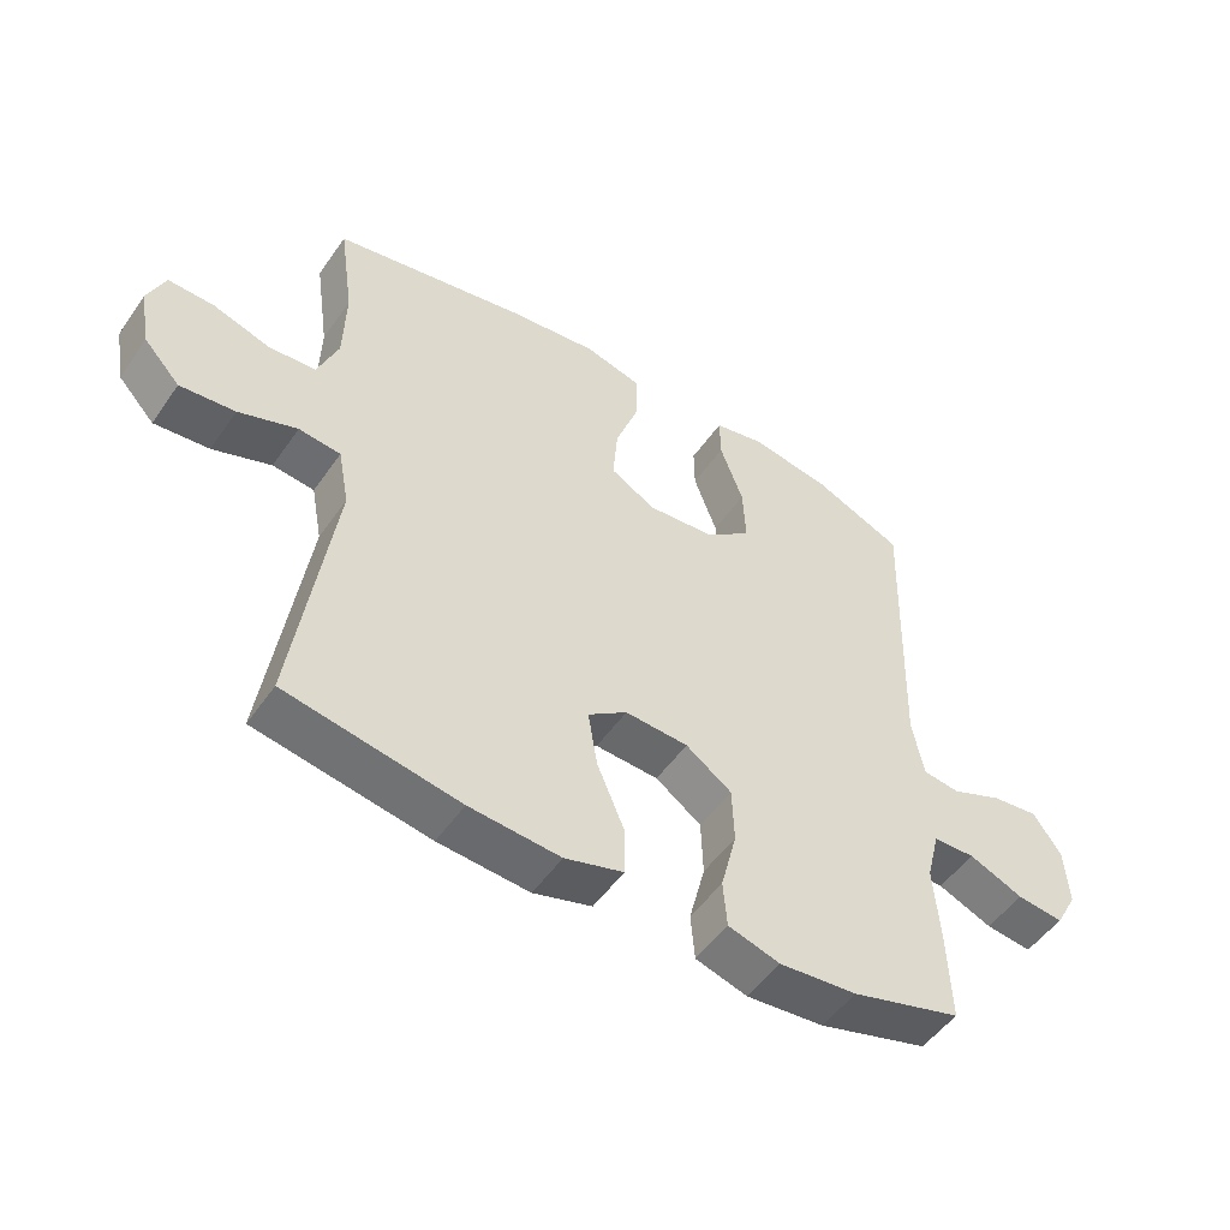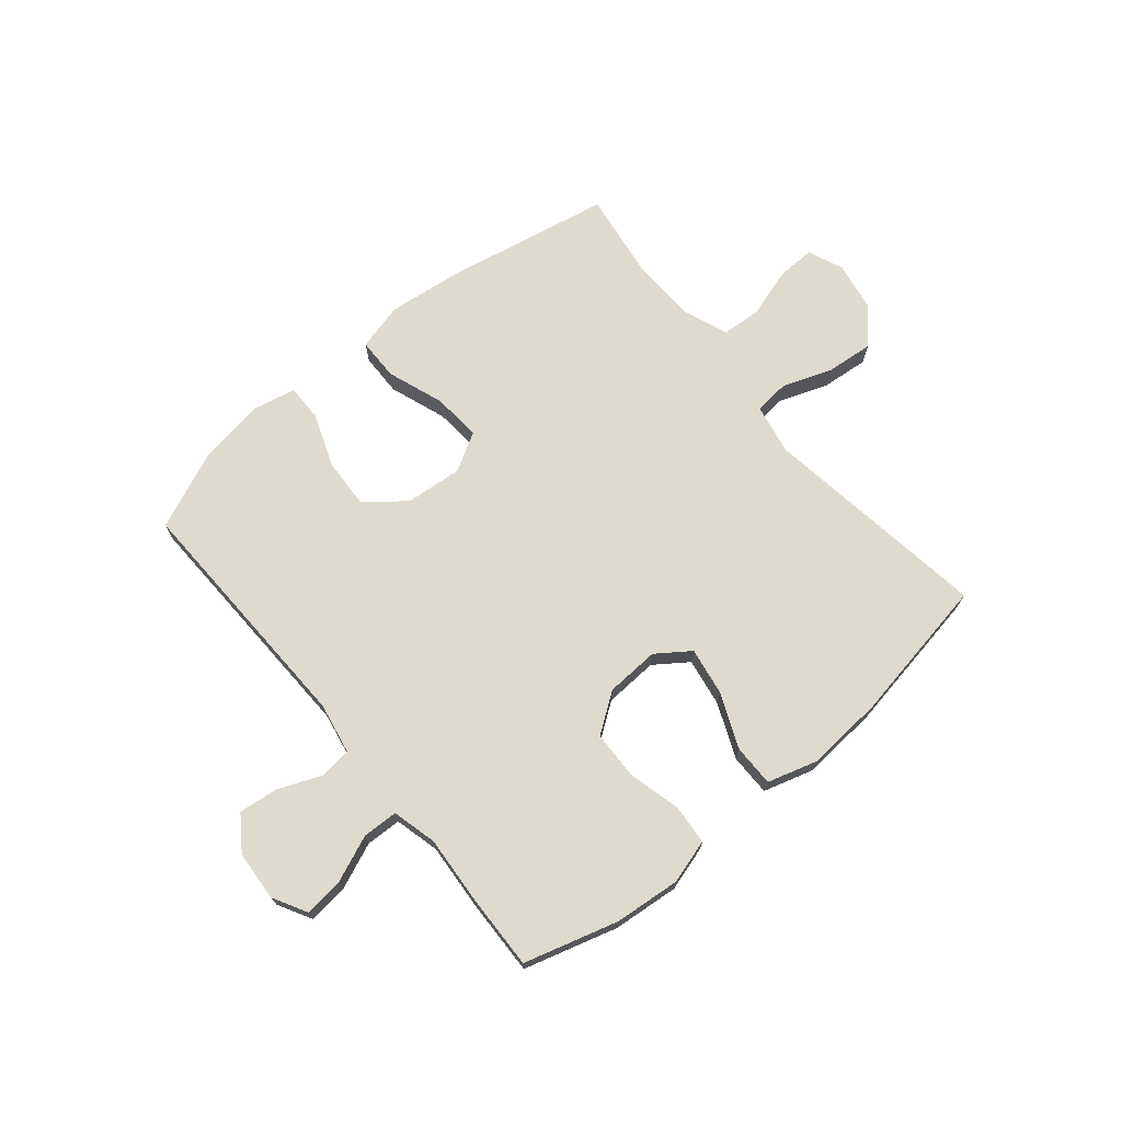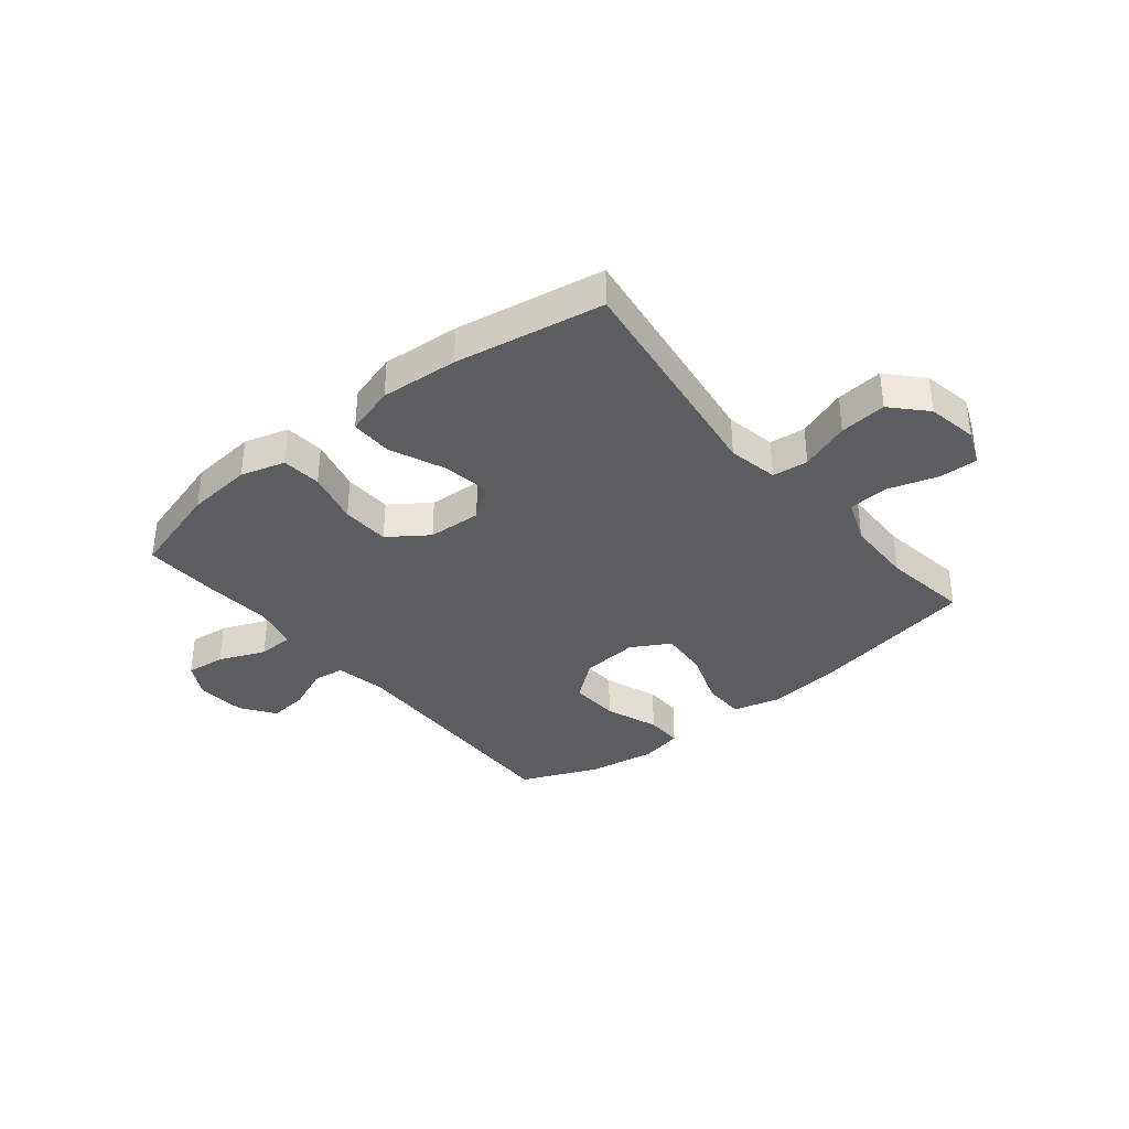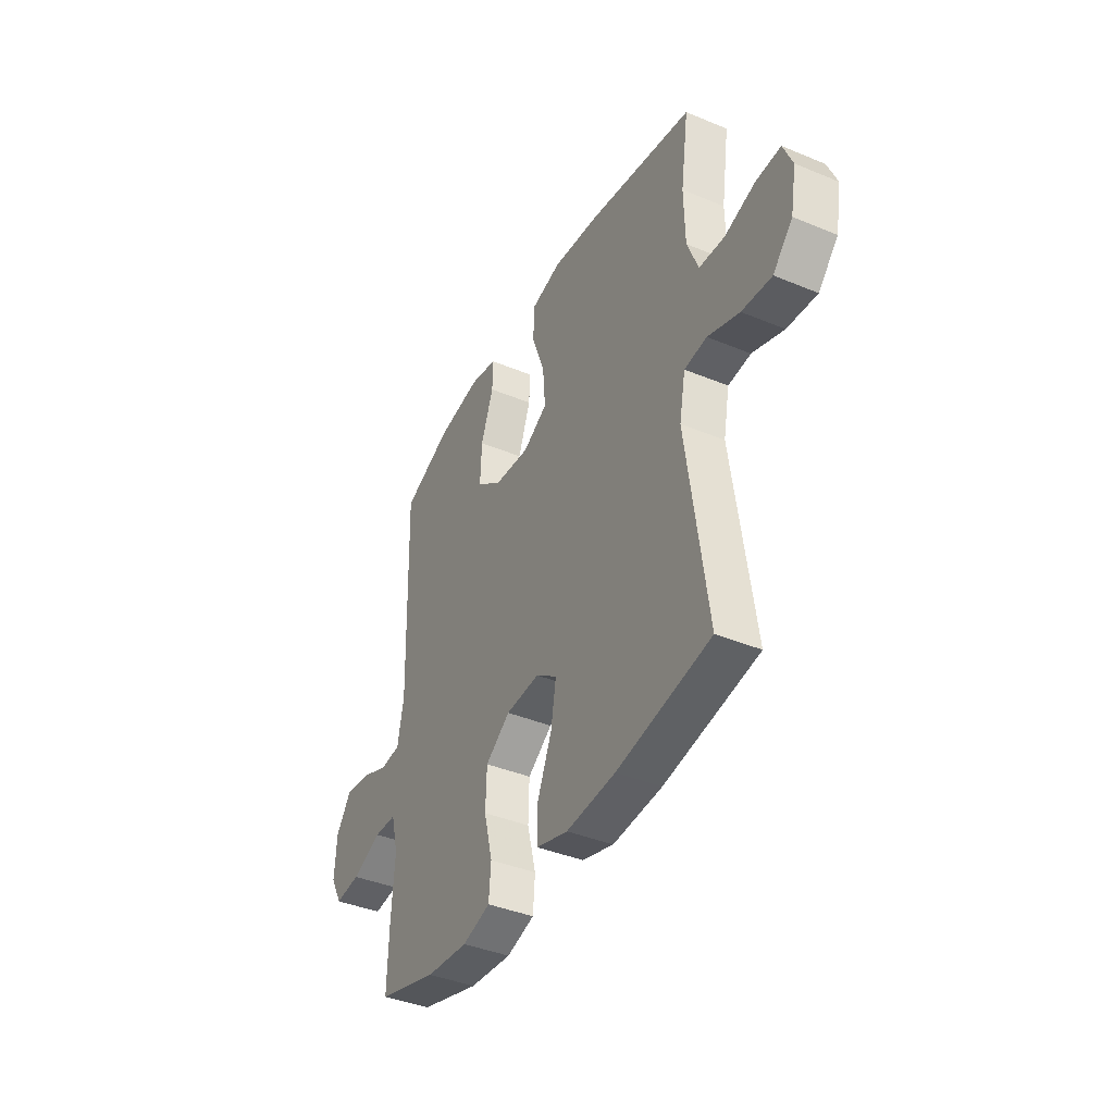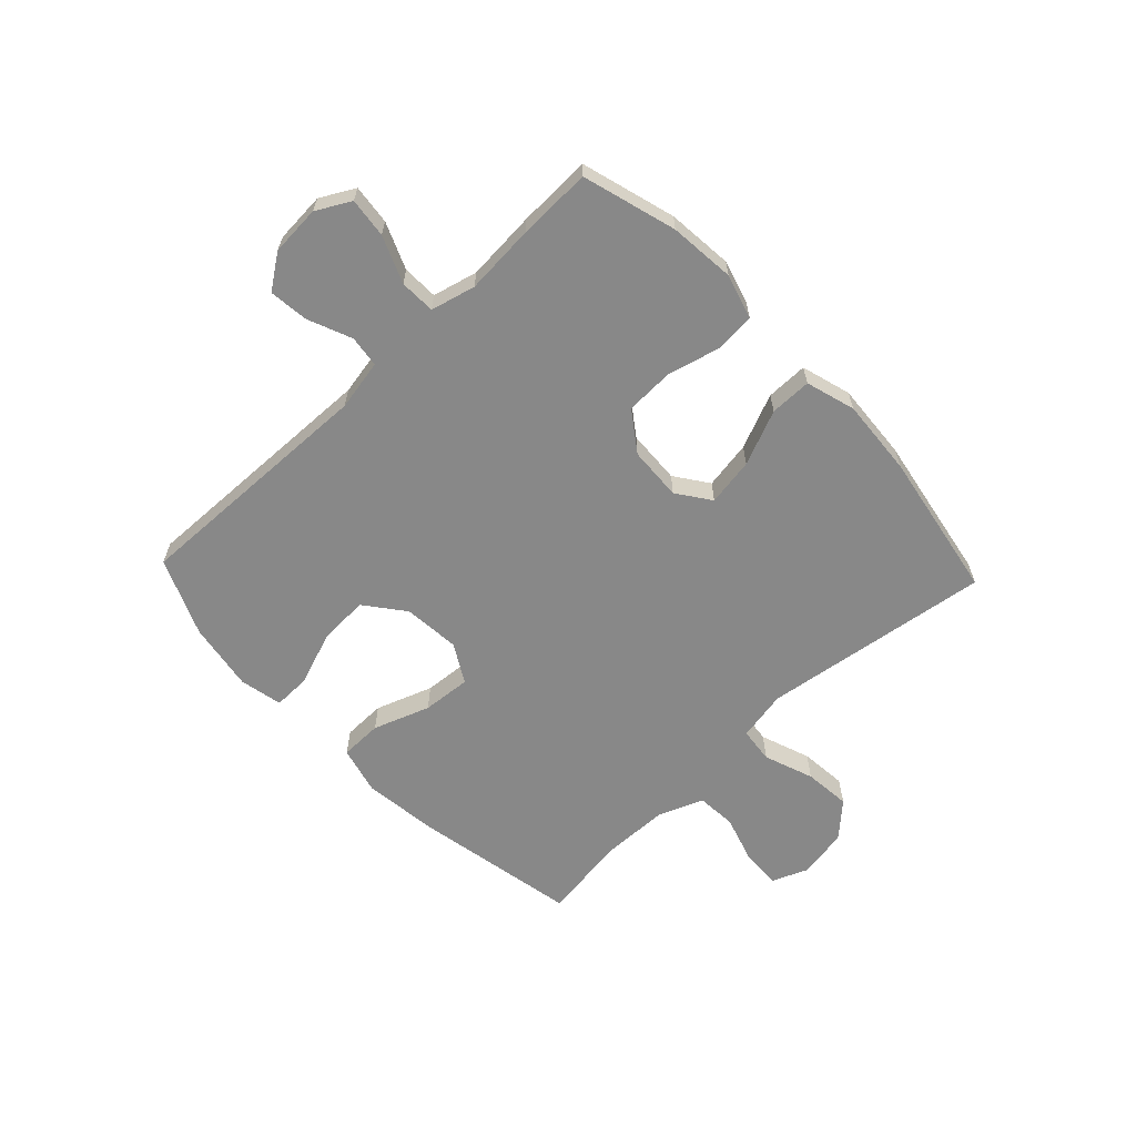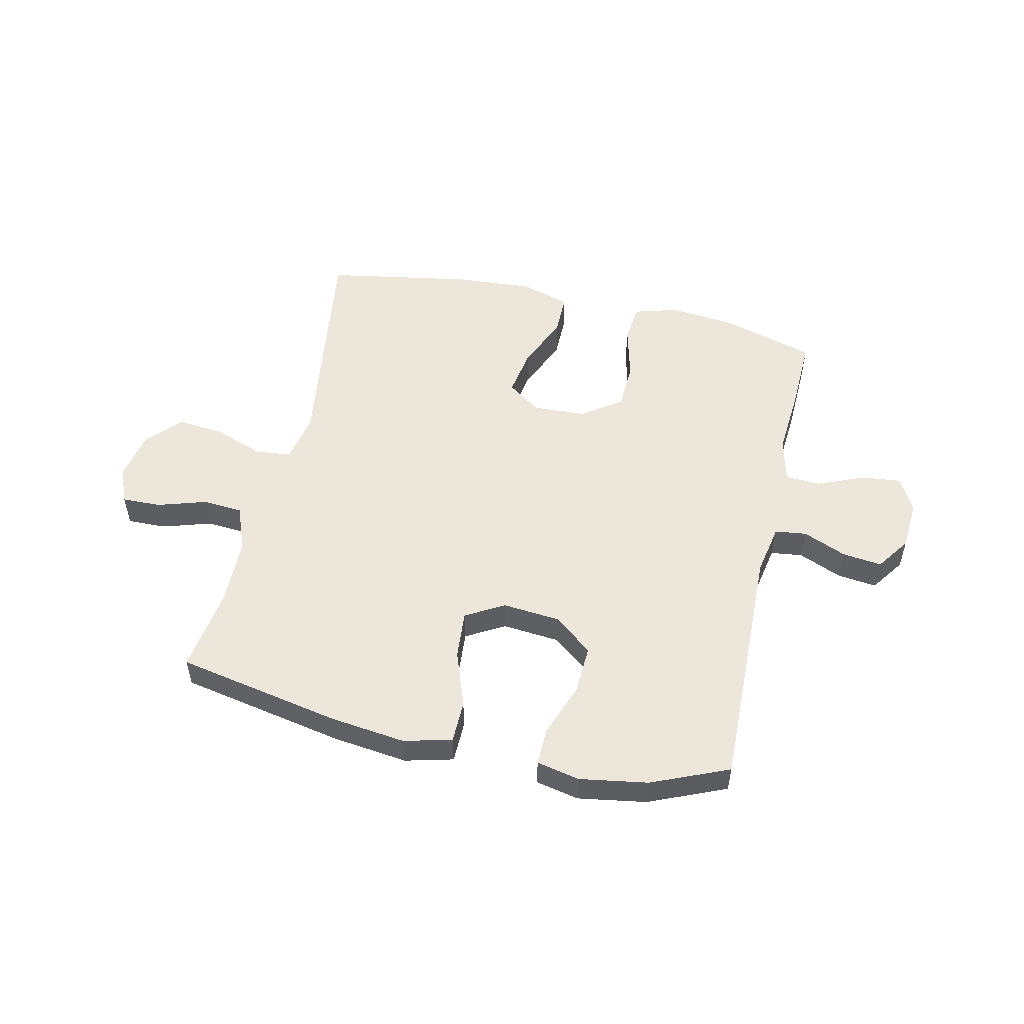
<metadata>
{"format":"obj","ext":"obj","renderer":"f3d","projection":"perspective","resolution":1024,"background":"white","views":[{"elev":-51.2,"azim":-33.8,"up":"+Z"},{"elev":71.2,"azim":140.3,"up":"+Y"},{"elev":-35.8,"azim":-140.8,"up":"+Y"},{"elev":-40.1,"azim":-117.1,"up":"+Z"},{"elev":-62.8,"azim":133.4,"up":"+Y"},{"elev":52.9,"azim":12.8,"up":"+Y"}]}
</metadata>
<code>
v 0.5 0.07 0.5
v 0.487 0.07 0.059
v 0.504 0.07 -0.031
v 0.56 0.07 -0.038
v 0.637 0.07 -0.006
v 0.707 0.07 0.002
v 0.749 0.07 -0.058
v 0.755 0.07 -0.147
v 0.722 0.07 -0.207
v 0.652 0.07 -0.199
v 0.57 0.07 -0.165
v 0.507 0.07 -0.167
v 0.487 0.07 -0.246
v 0.496 0.07 -0.37
v 0.5 0.07 -0.5
v 0.334 0.07 -0.548
v 0.217 0.07 -0.559
v 0.139 0.07 -0.536
v 0.133 0.07 -0.466
v 0.157 0.07 -0.371
v 0.154 0.07 -0.286
v 0.085 0.07 -0.237
v -0.01 0.07 -0.232
v -0.069 0.07 -0.274
v -0.055 0.07 -0.359
v -0.014 0.07 -0.456
v -0.014 0.07 -0.53
v -0.102 0.07 -0.556
v -0.239 0.07 -0.546
v -0.5 0.07 -0.5
v -0.442 0.07 -0.095
v -0.459 0.07 -0.006
v -0.522 0.07 0.001
v -0.61 0.07 -0.031
v -0.693 0.07 -0.039
v -0.748 0.07 0.02
v -0.764 0.07 0.109
v -0.738 0.07 0.172
v -0.669 0.07 0.17
v -0.583 0.07 0.143
v -0.512 0.07 0.148
v -0.481 0.07 0.227
v -0.478 0.07 0.347
v -0.5 0.07 0.5
v -0.208 0.07 0.556
v -0.074 0.07 0.572
v 0.011 0.07 0.55
v 0.012 0.07 0.475
v -0.024 0.07 0.375
v -0.031 0.07 0.289
v 0.037 0.07 0.25
v 0.138 0.07 0.259
v 0.207 0.07 0.313
v 0.203 0.07 0.401
v 0.168 0.07 0.496
v 0.167 0.07 0.562
v 0.243 0.07 0.578
v 0.364 0.07 0.558
v 0.5 0 0.5
v 0.487 0 0.059
v 0.504 0 -0.031
v 0.56 0 -0.038
v 0.637 0 -0.006
v 0.707 0 0.002
v 0.749 0 -0.058
v 0.755 0 -0.147
v 0.722 0 -0.207
v 0.652 0 -0.199
v 0.57 0 -0.165
v 0.507 0 -0.167
v 0.487 0 -0.246
v 0.496 0 -0.37
v 0.5 0 -0.5
v 0.334 0 -0.548
v 0.217 0 -0.559
v 0.139 0 -0.536
v 0.133 0 -0.466
v 0.157 0 -0.371
v 0.154 0 -0.286
v 0.085 0 -0.237
v -0.01 0 -0.232
v -0.069 0 -0.274
v -0.055 0 -0.359
v -0.014 0 -0.456
v -0.014 0 -0.53
v -0.102 0 -0.556
v -0.239 0 -0.546
v -0.5 0 -0.5
v -0.442 0 -0.095
v -0.459 0 -0.006
v -0.522 0 0.001
v -0.61 0 -0.031
v -0.693 0 -0.039
v -0.748 0 0.02
v -0.764 0 0.109
v -0.738 0 0.172
v -0.669 0 0.17
v -0.583 0 0.143
v -0.512 0 0.148
v -0.481 0 0.227
v -0.478 0 0.347
v -0.5 0 0.5
v -0.208 0 0.556
v -0.074 0 0.572
v 0.011 0 0.55
v 0.012 0 0.475
v -0.024 0 0.375
v -0.031 0 0.289
v 0.037 0 0.25
v 0.138 0 0.259
v 0.207 0 0.313
v 0.203 0 0.401
v 0.168 0 0.496
v 0.167 0 0.562
v 0.243 0 0.578
v 0.364 0 0.558
f 57 58 1 2
f 54 55 56 57
f 53 54 57 2
f 52 53 2 3
f 51 52 3
f 50 51 3
f 46 47 48 49
f 46 49 50
f 43 44 45 46
f 42 43 46 50
f 41 42 50 3
f 37 38 39 40
f 37 40 41 3
f 33 34 35 36
f 33 36 37 3
f 28 29 30 31
f 28 31 32
f 25 26 27 28
f 24 25 28 32
f 23 24 32
f 22 23 32
f 17 18 19 20
f 17 20 21
f 16 17 21
f 13 14 15 16
f 12 13 16 21
f 8 9 10 11
f 8 11 12
f 7 8 12
f 4 5 6 7
f 4 7 12 21
f 32 33 3 4
f 4 21 22
f 4 22 32
f 60 59 116 115
f 115 114 113 112
f 60 115 112 111
f 61 60 111 110
f 61 110 109
f 61 109 108
f 107 106 105 104
f 108 107 104
f 104 103 102 101
f 108 104 101 100
f 61 108 100 99
f 98 97 96 95
f 61 99 98 95
f 94 93 92 91
f 61 95 94 91
f 89 88 87 86
f 90 89 86
f 86 85 84 83
f 90 86 83 82
f 90 82 81
f 90 81 80
f 78 77 76 75
f 79 78 75
f 79 75 74
f 74 73 72 71
f 79 74 71 70
f 69 68 67 66
f 70 69 66
f 70 66 65
f 65 64 63 62
f 79 70 65 62
f 62 61 91 90
f 80 79 62
f 90 80 62
f 1 59 60 2
f 2 60 61 3
f 3 61 62 4
f 4 62 63 5
f 5 63 64 6
f 6 64 65 7
f 7 65 66 8
f 8 66 67 9
f 9 67 68 10
f 10 68 69 11
f 11 69 70 12
f 12 70 71 13
f 13 71 72 14
f 14 72 73 15
f 15 73 74 16
f 16 74 75 17
f 17 75 76 18
f 18 76 77 19
f 19 77 78 20
f 20 78 79 21
f 21 79 80 22
f 22 80 81 23
f 23 81 82 24
f 24 82 83 25
f 25 83 84 26
f 26 84 85 27
f 27 85 86 28
f 28 86 87 29
f 29 87 88 30
f 30 88 89 31
f 31 89 90 32
f 32 90 91 33
f 33 91 92 34
f 34 92 93 35
f 35 93 94 36
f 36 94 95 37
f 37 95 96 38
f 38 96 97 39
f 39 97 98 40
f 40 98 99 41
f 41 99 100 42
f 42 100 101 43
f 43 101 102 44
f 44 102 103 45
f 45 103 104 46
f 46 104 105 47
f 47 105 106 48
f 48 106 107 49
f 49 107 108 50
f 50 108 109 51
f 51 109 110 52
f 52 110 111 53
f 53 111 112 54
f 54 112 113 55
f 55 113 114 56
f 56 114 115 57
f 57 115 116 58
f 58 116 59 1

</code>
